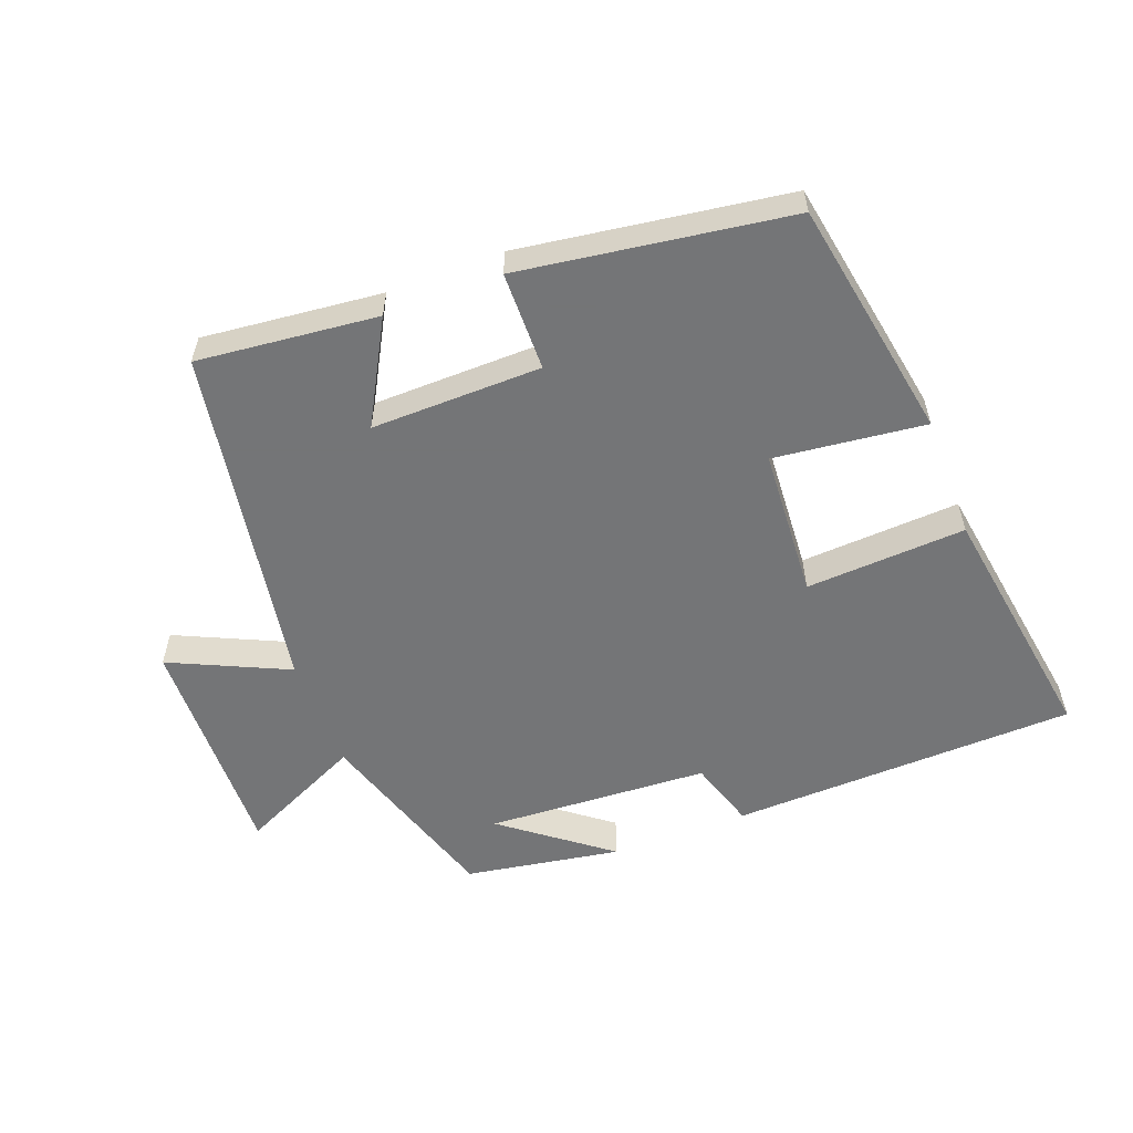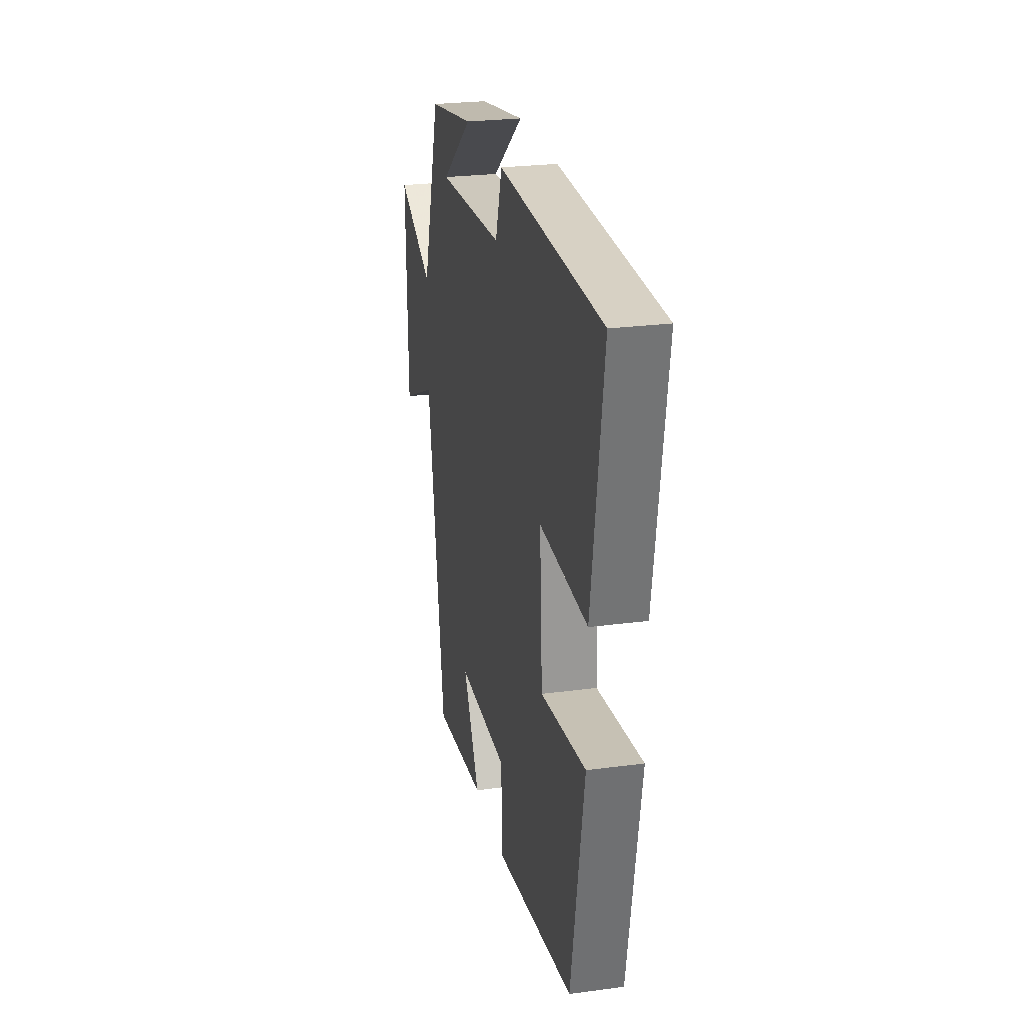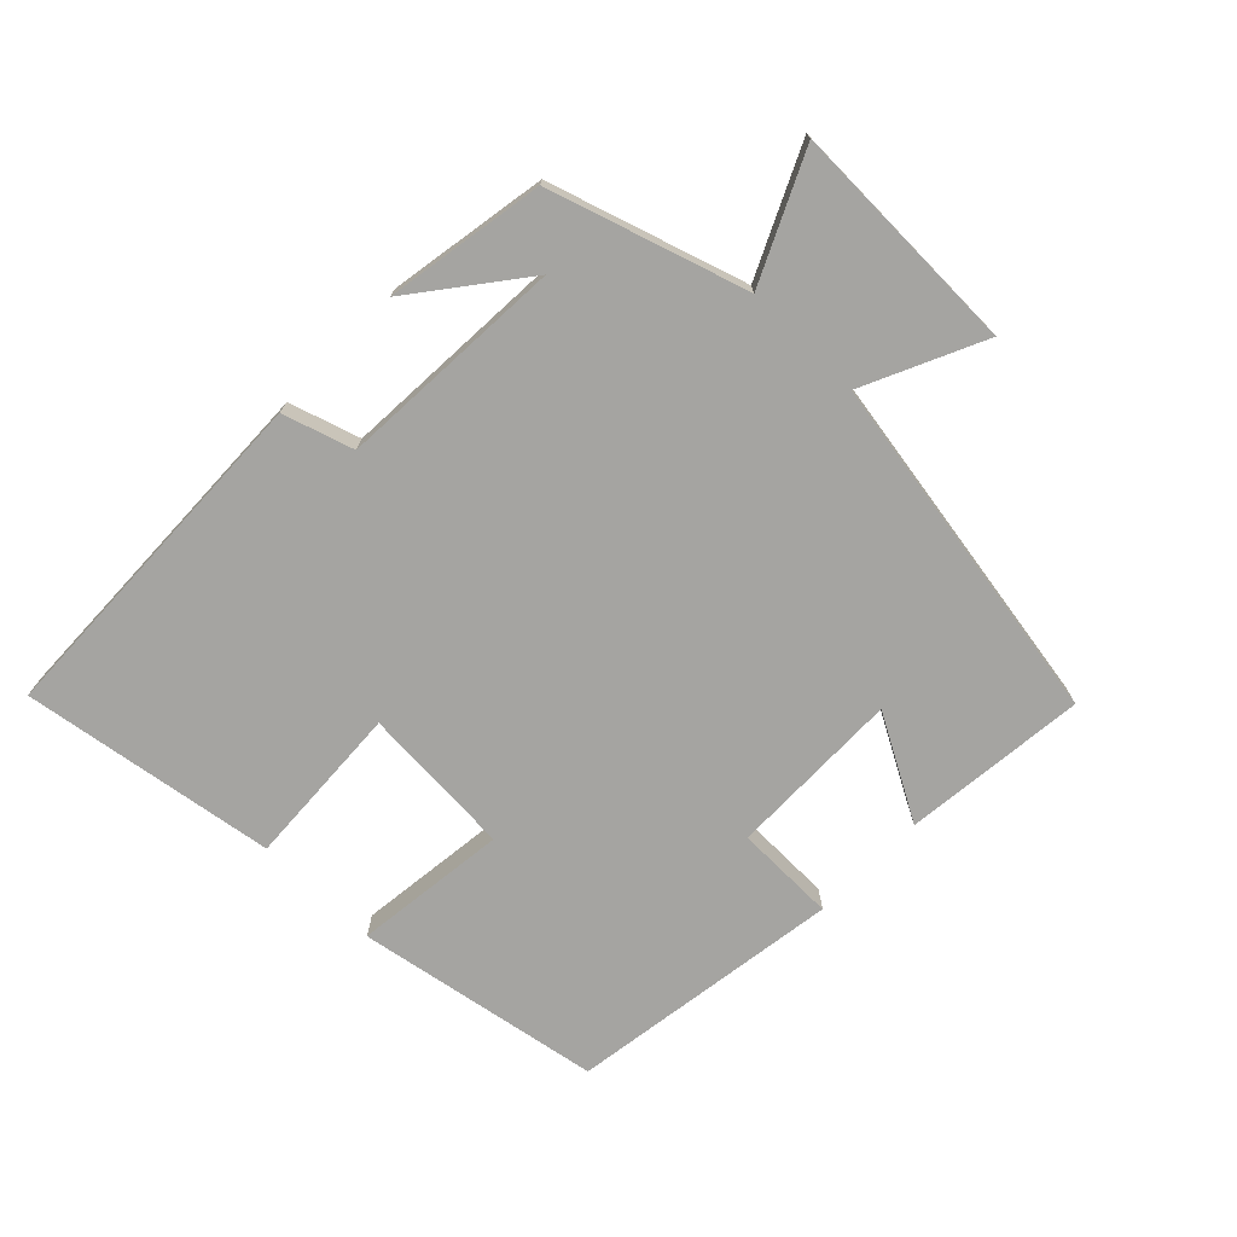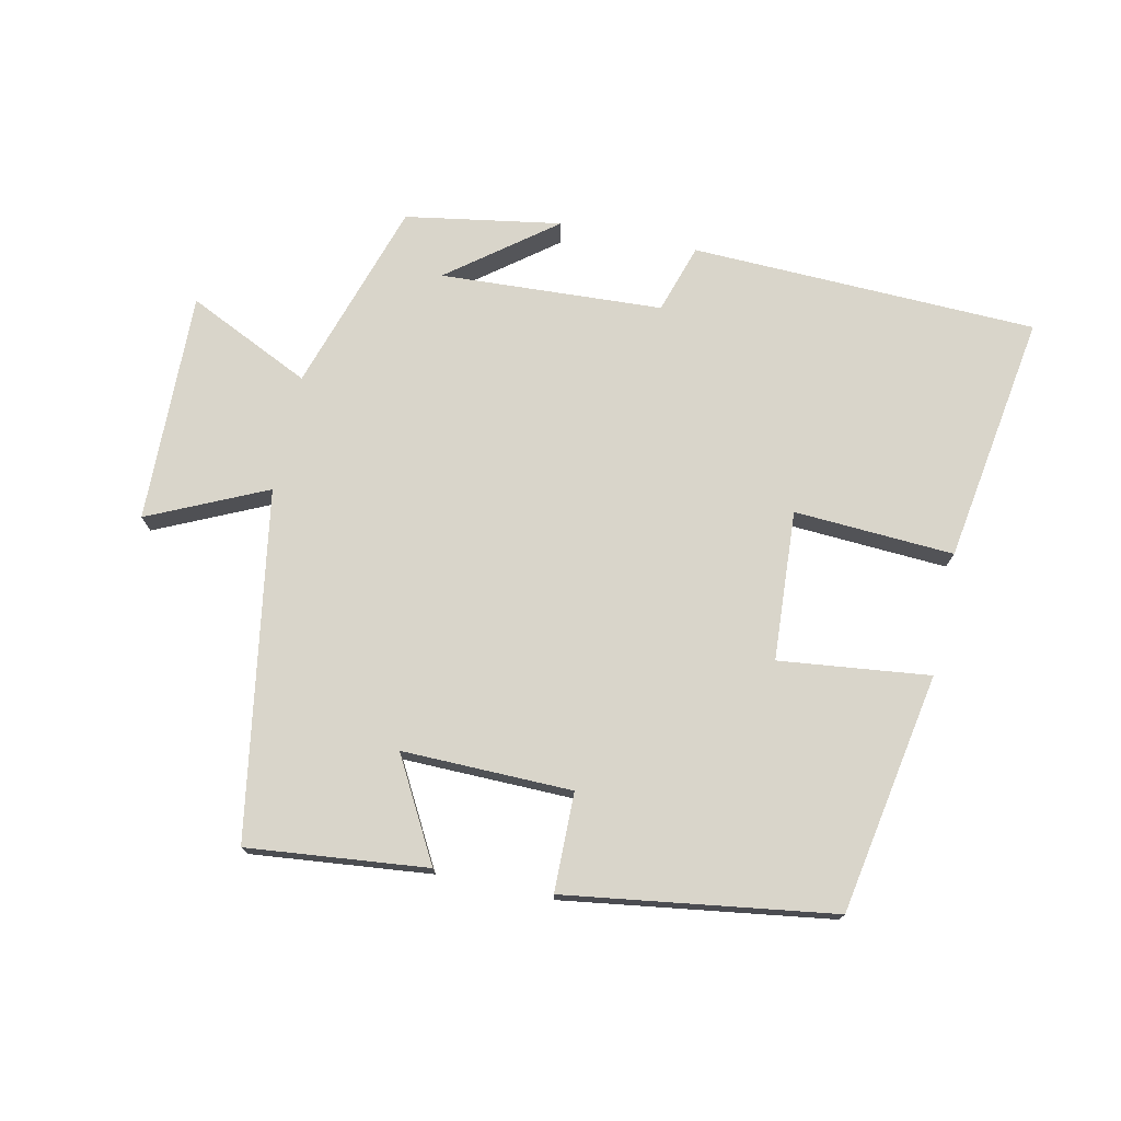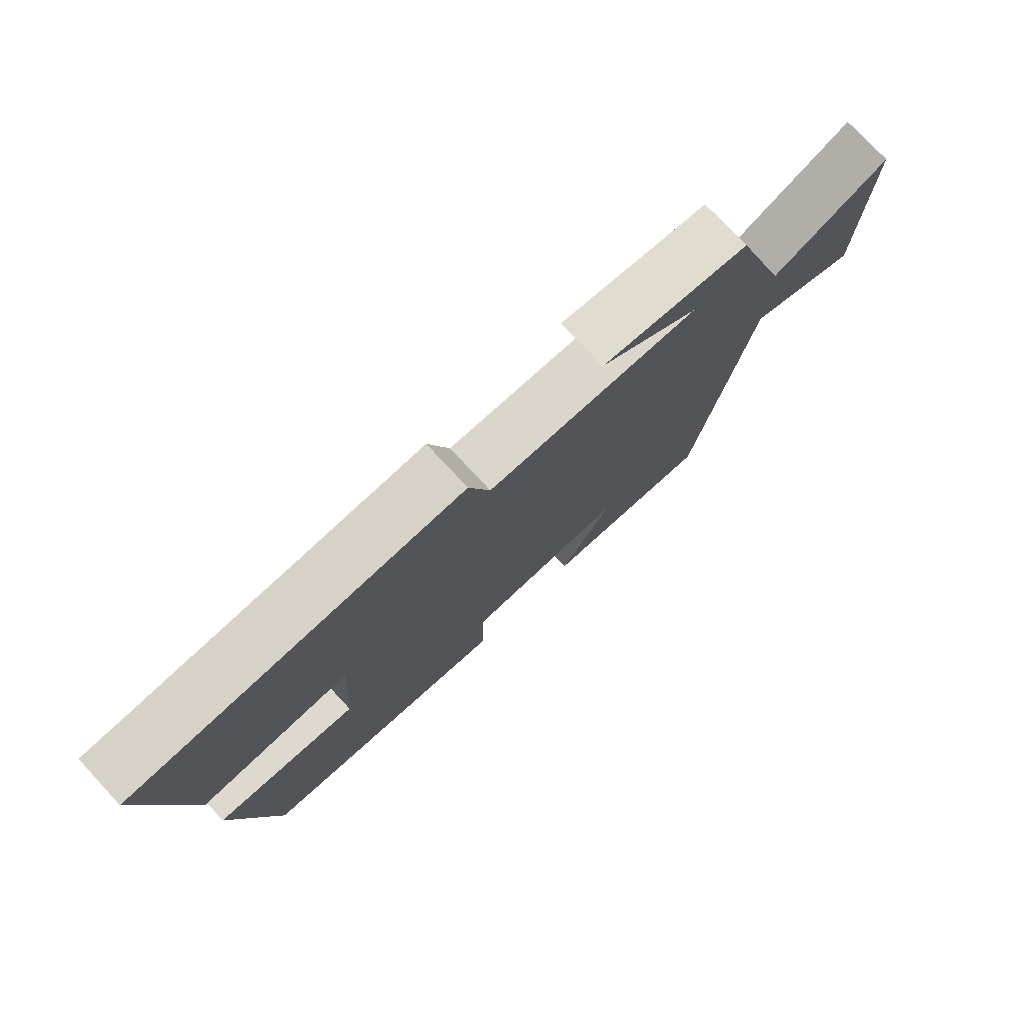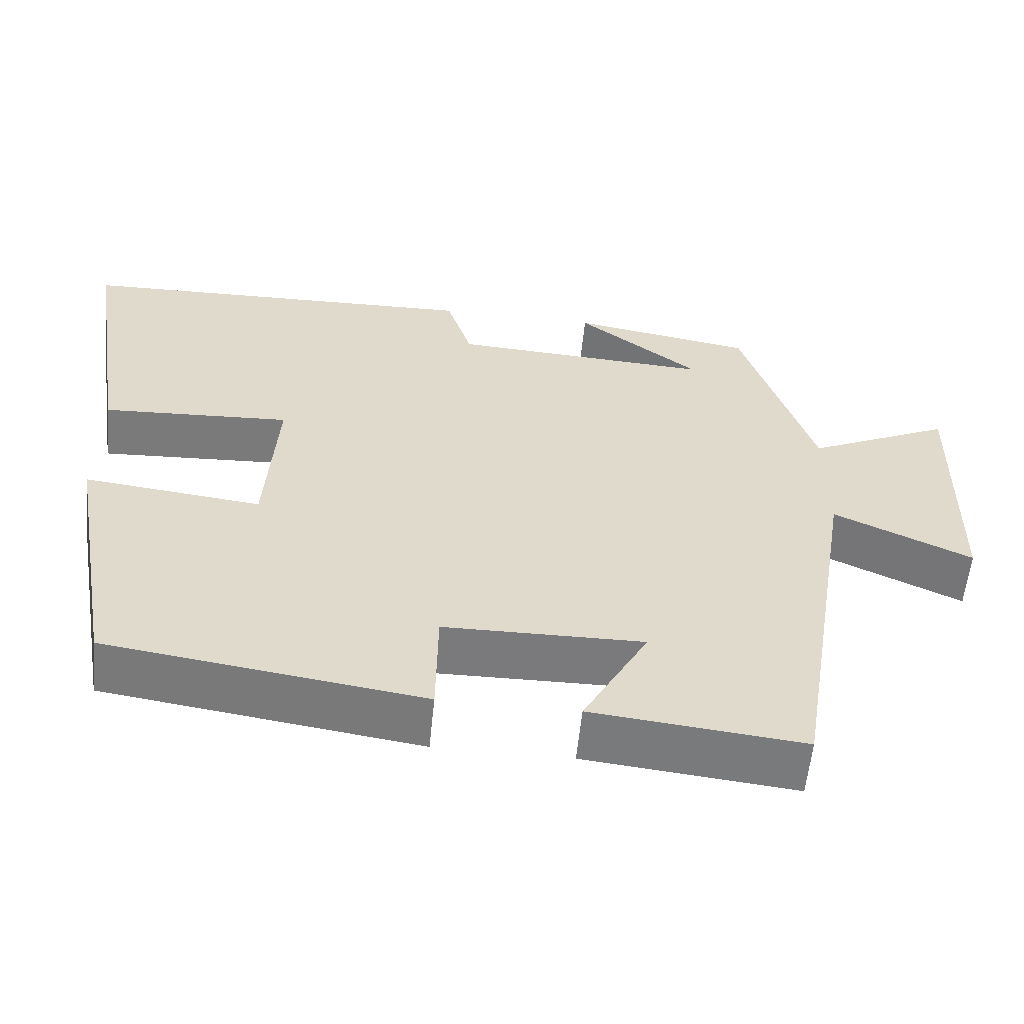
<metadata>
{"format":"obj","ext":"obj","renderer":"f3d","projection":"perspective","resolution":1024,"background":"white","views":[{"elev":-56.4,"azim":-159.3,"up":"+Y"},{"elev":25.2,"azim":-102.2,"up":"+Z"},{"elev":-73.2,"azim":45.6,"up":"+Y"},{"elev":74.5,"azim":-167.9,"up":"+Y"},{"elev":76.6,"azim":-43.0,"up":"+Z"},{"elev":-58.2,"azim":-5.7,"up":"+Z"}]}
</metadata>
<code>
v 0.408 0.07 0.461
v 0.5 0.07 0.172
v 0.686 0.07 0.26
v 0.678 0.07 -0.088
v 0.5 0.07 -0.006
v 0.414 0.07 -0.528
v 0.143 0.07 -0.5
v 0.227 0.07 -0.347
v -0.029 0.07 -0.351
v -0.031 0.07 -0.5
v -0.435 0.07 -0.442
v -0.5 0.07 -0.079
v -0.273 0.07 -0.105
v -0.259 0.07 0.121
v -0.5 0.07 0.107
v -0.559 0.07 0.483
v -0.037 0.07 0.5
v -0.004 0.07 0.396
v 0.332 0.07 0.378
v 0.173 0.07 0.5
v 0.408 0 0.461
v 0.5 0 0.172
v 0.686 0 0.26
v 0.678 0 -0.088
v 0.5 0 -0.006
v 0.414 0 -0.528
v 0.143 0 -0.5
v 0.227 0 -0.347
v -0.029 0 -0.351
v -0.031 0 -0.5
v -0.435 0 -0.442
v -0.5 0 -0.079
v -0.273 0 -0.105
v -0.259 0 0.121
v -0.5 0 0.107
v -0.559 0 0.483
v -0.037 0 0.5
v -0.004 0 0.396
v 0.332 0 0.378
v 0.173 0 0.5
f 19 20 1
f 16 17 18
f 15 16 18
f 14 15 18
f 13 14 18 19
f 11 12 13
f 10 11 13
f 9 10 13
f 8 9 13 19
f 5 6 7 8
f 19 1 2
f 8 19 2
f 5 8 2
f 2 3 4 5
f 21 40 39
f 38 37 36
f 38 36 35
f 38 35 34
f 39 38 34 33
f 33 32 31
f 33 31 30
f 33 30 29
f 39 33 29 28
f 28 27 26 25
f 22 21 39
f 22 39 28
f 22 28 25
f 25 24 23 22
f 1 21 22 2
f 2 22 23 3
f 3 23 24 4
f 4 24 25 5
f 5 25 26 6
f 6 26 27 7
f 7 27 28 8
f 8 28 29 9
f 9 29 30 10
f 10 30 31 11
f 11 31 32 12
f 12 32 33 13
f 13 33 34 14
f 14 34 35 15
f 15 35 36 16
f 16 36 37 17
f 17 37 38 18
f 18 38 39 19
f 19 39 40 20
f 20 40 21 1

</code>
